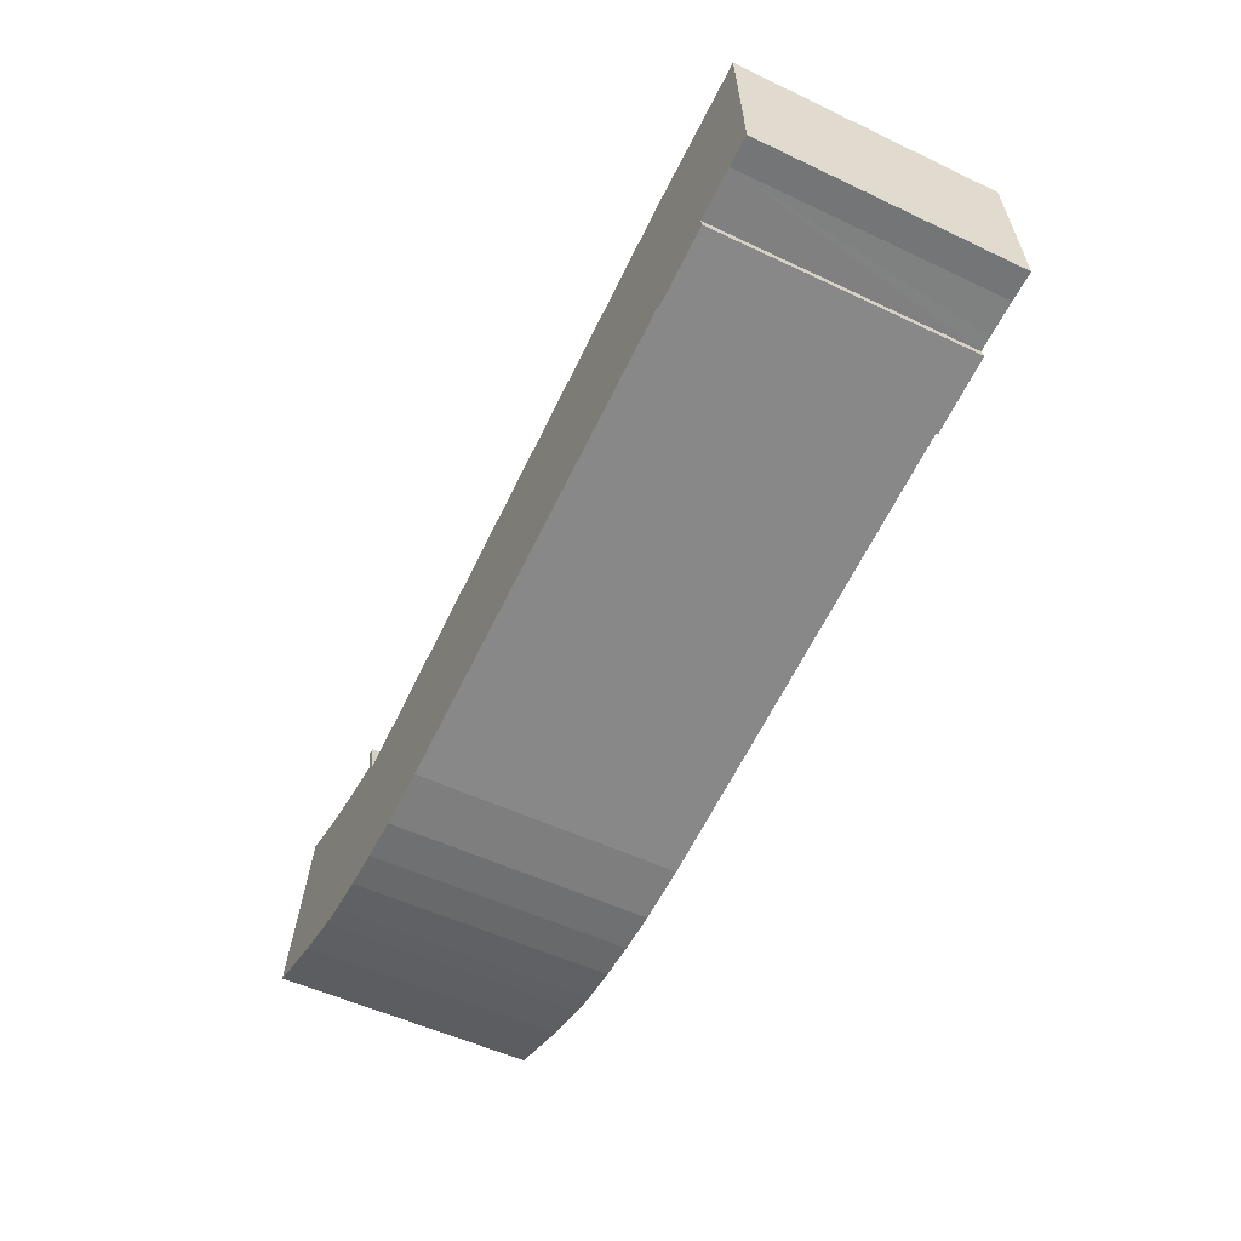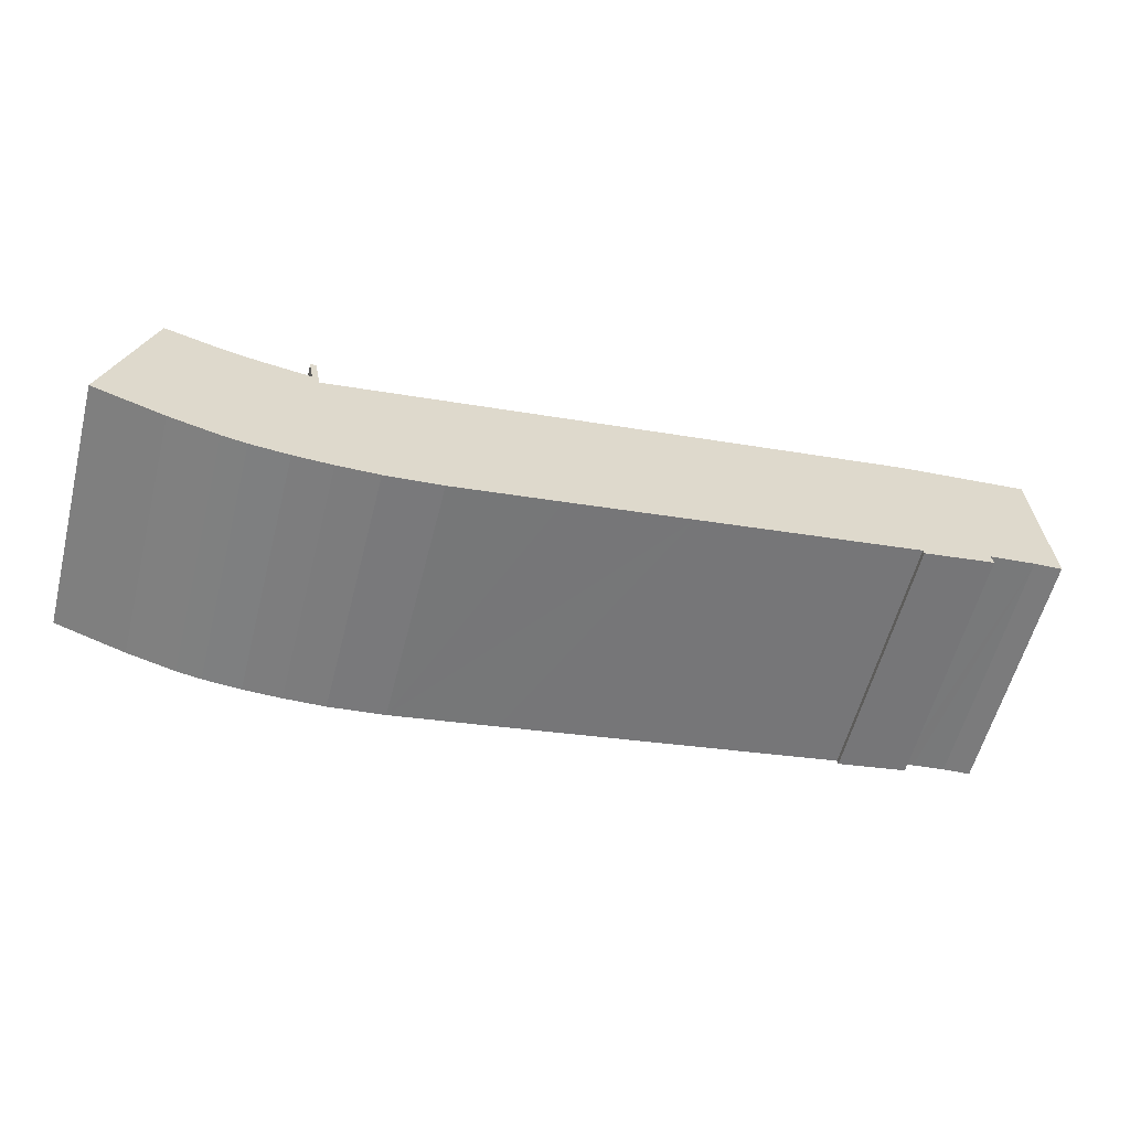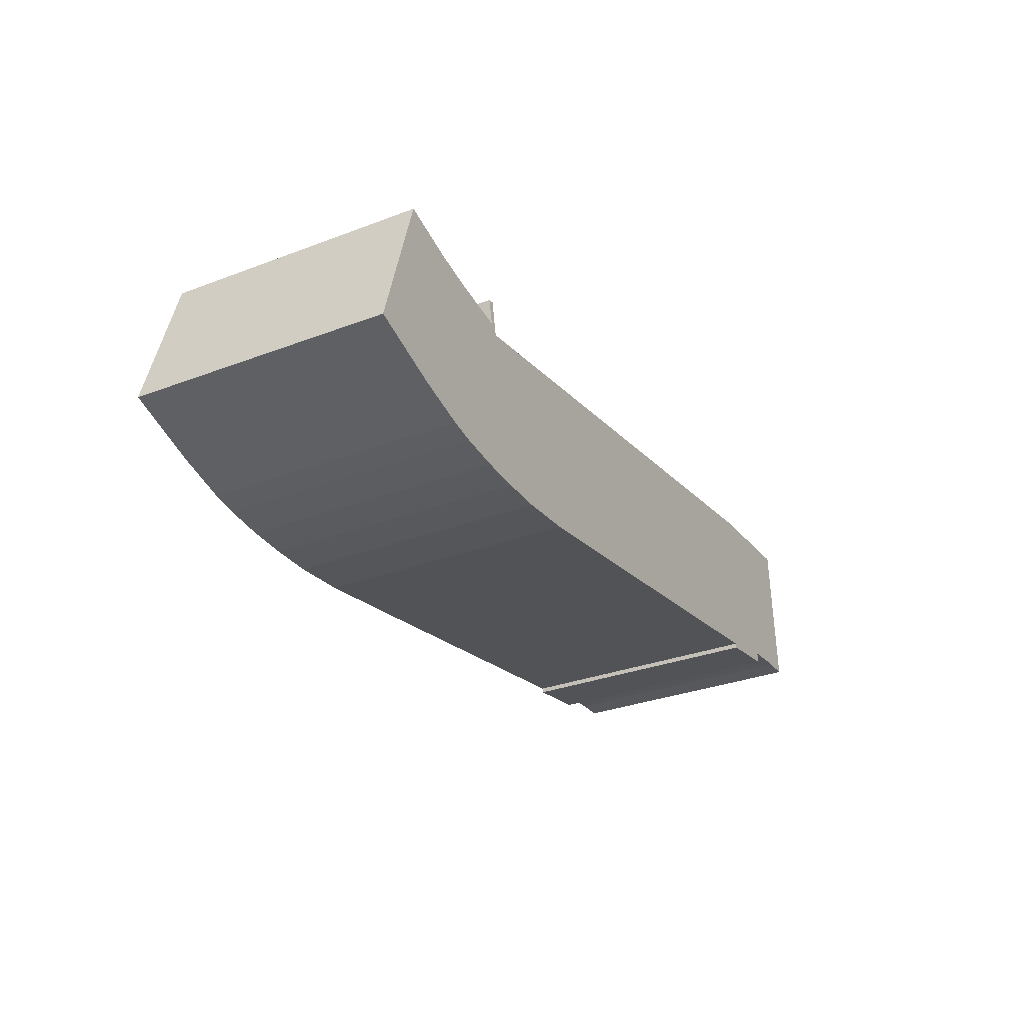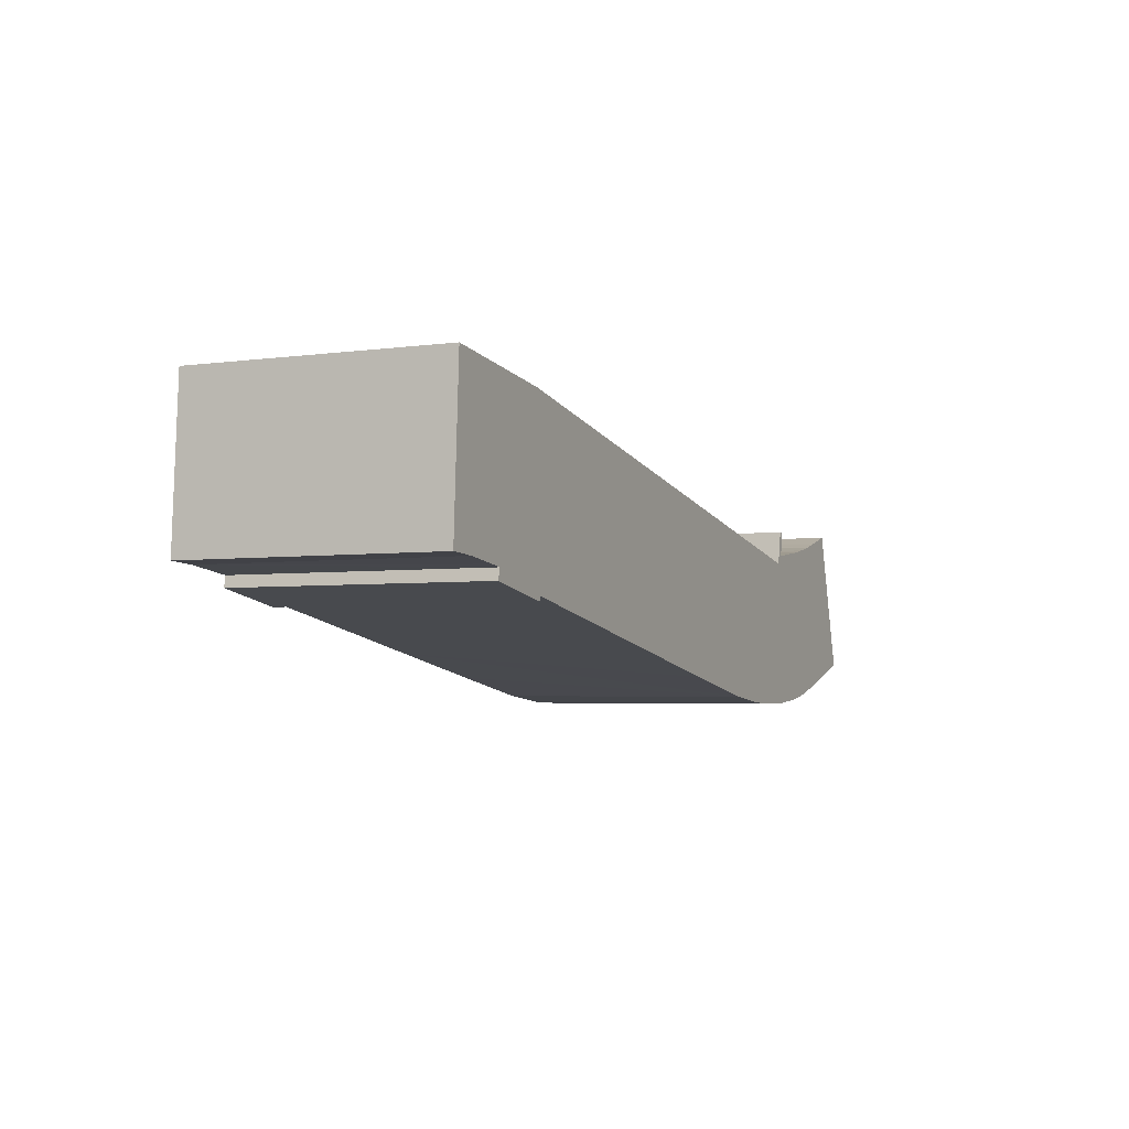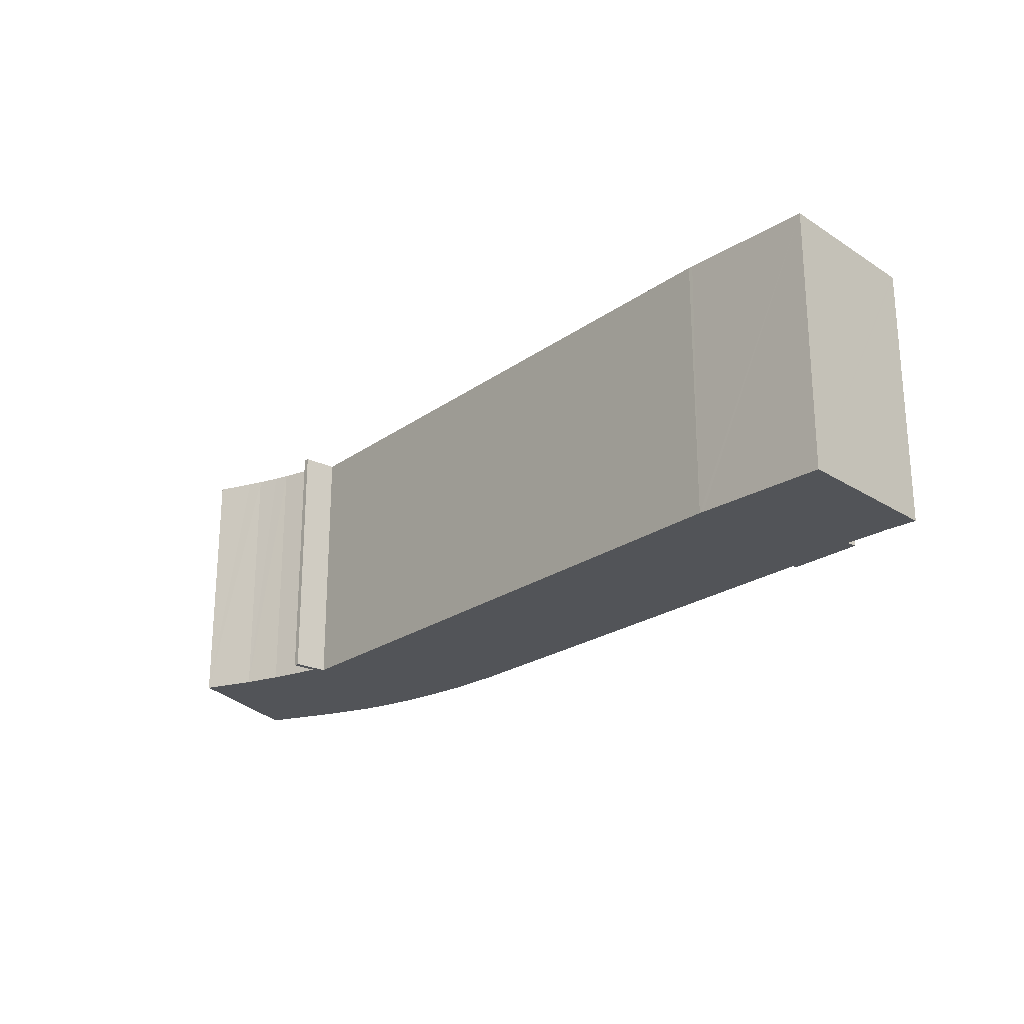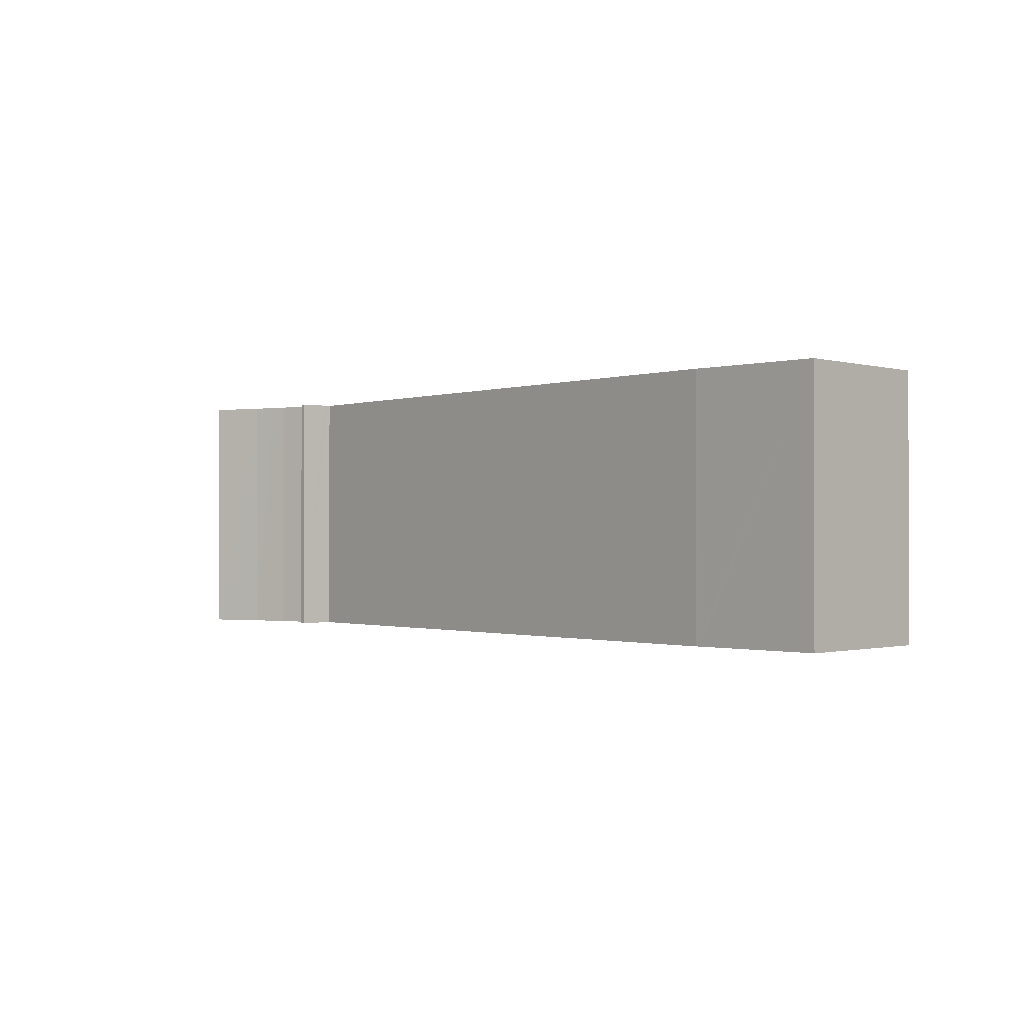
<metadata>
{"format":"obj","ext":"obj","renderer":"f3d","projection":"perspective","resolution":1024,"background":"white","views":[{"elev":-53.3,"azim":63.2,"up":"+Z"},{"elev":-59.1,"azim":-14.5,"up":"+Z"},{"elev":-31.4,"azim":-61.8,"up":"+Z"},{"elev":-3.6,"azim":115.2,"up":"+Z"},{"elev":-22.8,"azim":39.9,"up":"+Y"},{"elev":-0.8,"azim":40.0,"up":"+Y"}]}
</metadata>
<code>
v  11.54 15.72 8.688
v  11.46 15.72 7.089
v  11.18 15.72 8.622
v  54.12 15.72 13.93
v  52.57 15.72 4.065
v  48.77 15.72 13.31
v  53.37 15.72 4.177
v  55.45 15.72 4.438
v  56.7 15.72 14.23
v  57.2 15.72 4.542
v  57.2 15.72 4.639
v  1.379 15.72 4.885
v  4.478 15.72 -1.453
v  0 15.72 9.625e-16
v  2.116 15.72 7.498
v  2.524 15.72 8.942
v  4.892 15.72 8.266
v  7.516 15.72 -2.225
v  5.556 15.72 8.088
v  5.787 15.72 8.026
v  7.183 15.72 7.734
v  8.103 15.72 7.557
v  9.041 15.72 -2.474
v  11.41 15.72 -2.66
v  11.86 15.72 6.97
v  11.91 15.72 6.692
v  11.94 15.72 6.566
v  13.79 15.72 -2.692
v  12.73 15.72 6.711
v  22.56 15.72 8.518
v  16.37 15.72 -2.612
v  19.87 15.72 -2.207
v  26.52 15.72 -1.027
v  32.31 15.72 10.31
v  34.19 15.72 0.358
v  48.52 15.72 13.28
v  48.16 15.72 2.882
v  48.21 15.72 2.596
v  52.7 15.72 3.407
v  11.18 -5.279e-16 8.622
v  11.54 -5.32e-16 8.688
v  11.94 -4.021e-16 6.566
v  12.73 -4.109e-16 6.711
v  22.56 -5.216e-16 8.518
v  32.31 -6.313e-16 10.31
v  48.52 -8.132e-16 13.28
v  48.77 -8.148e-16 13.31
v  56.7 -8.713e-16 14.23
v  54.12 -8.53e-16 13.93
v  2.524 -5.475e-16 8.942
v  5.787 -4.915e-16 8.026
v  4.892 -5.061e-16 8.266
v  5.556 -4.952e-16 8.088
v  8.103 -4.627e-16 7.557
v  7.183 -4.736e-16 7.734
v  11.46 -4.341e-16 7.089
v  11.86 -4.268e-16 6.97
v  11.91 -4.098e-16 6.692
v  57.2 -2.781e-16 4.542
v  57.2 -2.841e-16 4.639
v  52.57 -2.489e-16 4.065
v  52.7 -2.086e-16 3.407
v  55.45 -2.717e-16 4.438
v  53.37 -2.558e-16 4.177
v  48.21 -1.59e-16 2.596
v  48.16 -1.765e-16 2.882
v  34.19 -2.192e-17 0.358
v  26.52 6.289e-17 -1.027
v  19.87 1.351e-16 -2.207
v  16.37 1.599e-16 -2.612
v  13.79 1.648e-16 -2.692
v  11.41 1.629e-16 -2.66
v  9.041 1.515e-16 -2.474
v  7.516 1.362e-16 -2.225
v  4.478 8.897e-17 -1.453
v  0 0 0
v  1.379 -2.991e-16 4.885
v  2.116 -4.591e-16 7.498
g defaultobject
f 1 2 3
f 4 5 6
f 5 4 7
f 7 4 8
f 8 4 9
f 8 9 10
f 10 9 11
f 12 13 14
f 13 12 15
f 13 15 16
f 13 16 17
f 13 17 18
f 18 17 19
f 18 19 20
f 18 20 21
f 18 21 22
f 18 22 23
f 23 22 2
f 23 2 24
f 24 2 1
f 24 1 25
f 24 25 26
f 24 26 27
f 24 27 28
f 28 27 29
f 28 29 30
f 28 30 31
f 31 30 32
f 32 30 33
f 33 30 34
f 33 34 35
f 35 34 36
f 35 36 37
f 37 36 38
f 38 36 39
f 39 36 6
f 39 6 5
f 40 1 3
f 1 40 41
f 42 29 27
f 29 42 30
f 30 42 34
f 34 42 36
f 36 42 43
f 36 43 44
f 36 44 45
f 36 45 46
f 46 6 36
f 6 46 4
f 4 46 9
f 9 46 47
f 9 47 48
f 48 47 49
f 50 17 16
f 17 50 19
f 19 50 20
f 20 50 51
f 51 50 52
f 51 52 53
f 51 21 20
f 21 51 22
f 22 51 54
f 54 51 55
f 54 2 22
f 2 54 56
f 41 25 1
f 25 41 26
f 26 41 27
f 27 41 57
f 27 57 42
f 42 57 58
f 48 11 9
f 11 48 10
f 10 48 59
f 59 48 60
f 61 39 5
f 39 61 62
f 59 8 10
f 8 59 63
f 63 7 8
f 7 63 5
f 5 63 61
f 61 63 64
f 62 38 39
f 38 62 65
f 66 35 37
f 35 66 67
f 35 67 33
f 33 67 32
f 32 67 68
f 32 68 69
f 69 31 32
f 31 69 70
f 70 28 31
f 28 70 71
f 71 24 28
f 24 71 72
f 72 23 24
f 23 72 73
f 73 18 23
f 18 73 74
f 74 13 18
f 13 74 75
f 75 14 13
f 14 75 76
f 65 37 38
f 37 65 66
f 76 12 14
f 12 76 15
f 15 76 16
f 16 76 77
f 16 77 50
f 50 77 78
f 56 3 2
f 3 56 40
f 62 61 65
f 75 77 76
f 77 75 78
f 78 75 50
f 50 75 52
f 52 75 53
f 53 75 74
f 53 74 51
f 51 74 55
f 55 74 54
f 54 74 56
f 56 74 73
f 56 73 72
f 56 72 57
f 57 72 58
f 58 72 42
f 42 72 43
f 43 72 71
f 43 71 44
f 44 71 70
f 44 70 69
f 44 69 68
f 44 68 45
f 45 68 67
f 45 67 46
f 46 67 66
f 46 66 47
f 47 66 49
f 49 66 65
f 49 65 61
f 49 61 64
f 49 64 48
f 48 64 63
f 48 63 59
f 48 59 60
f 56 41 40
f 41 56 57

</code>
